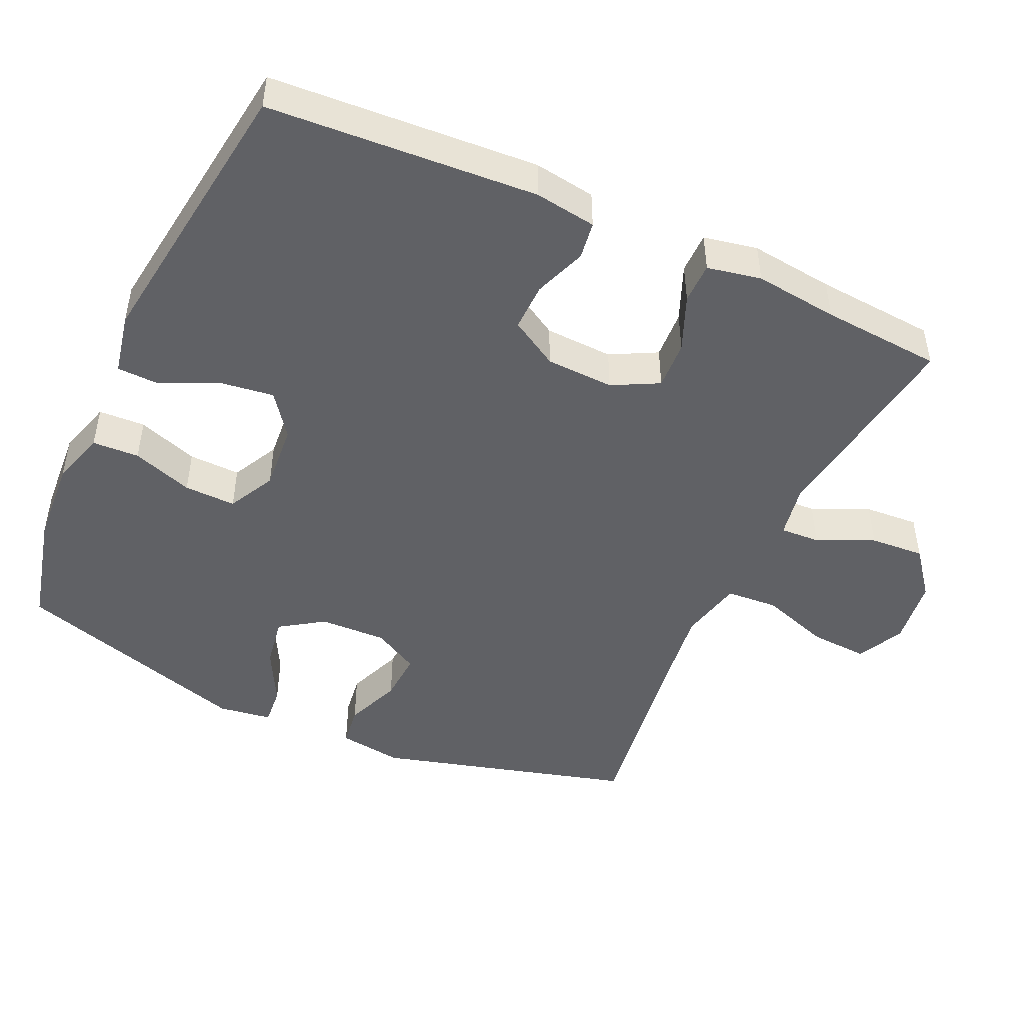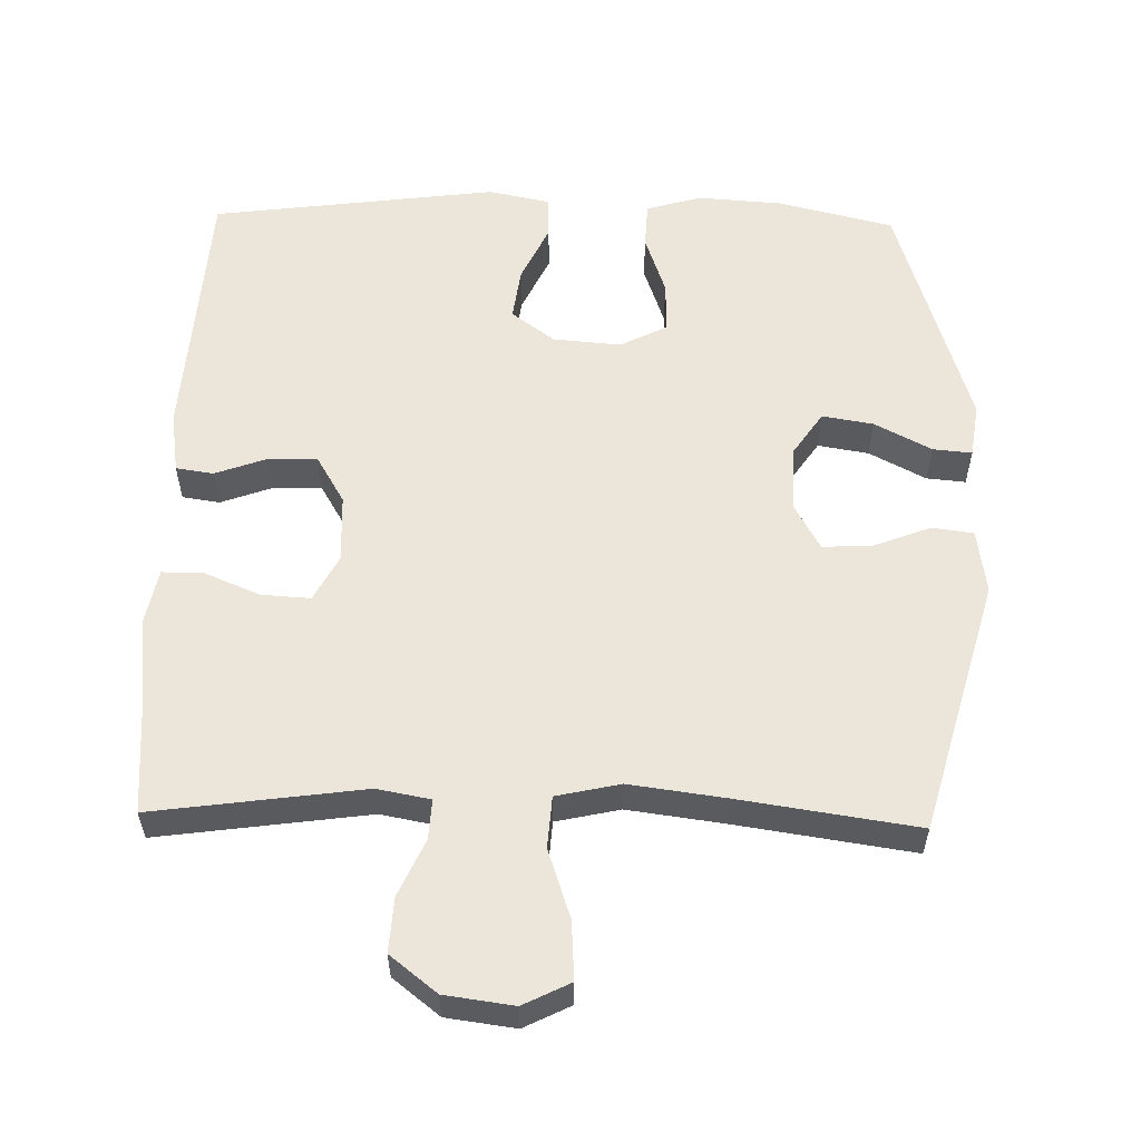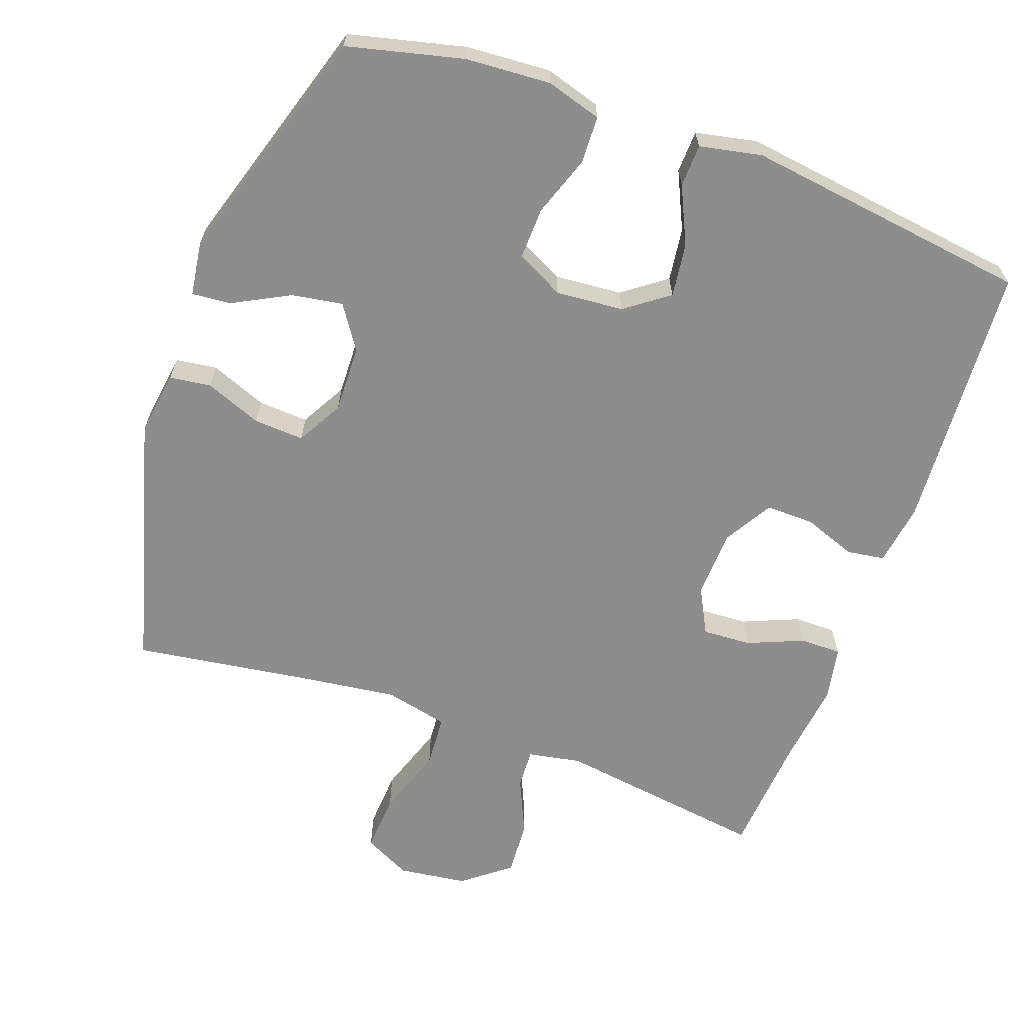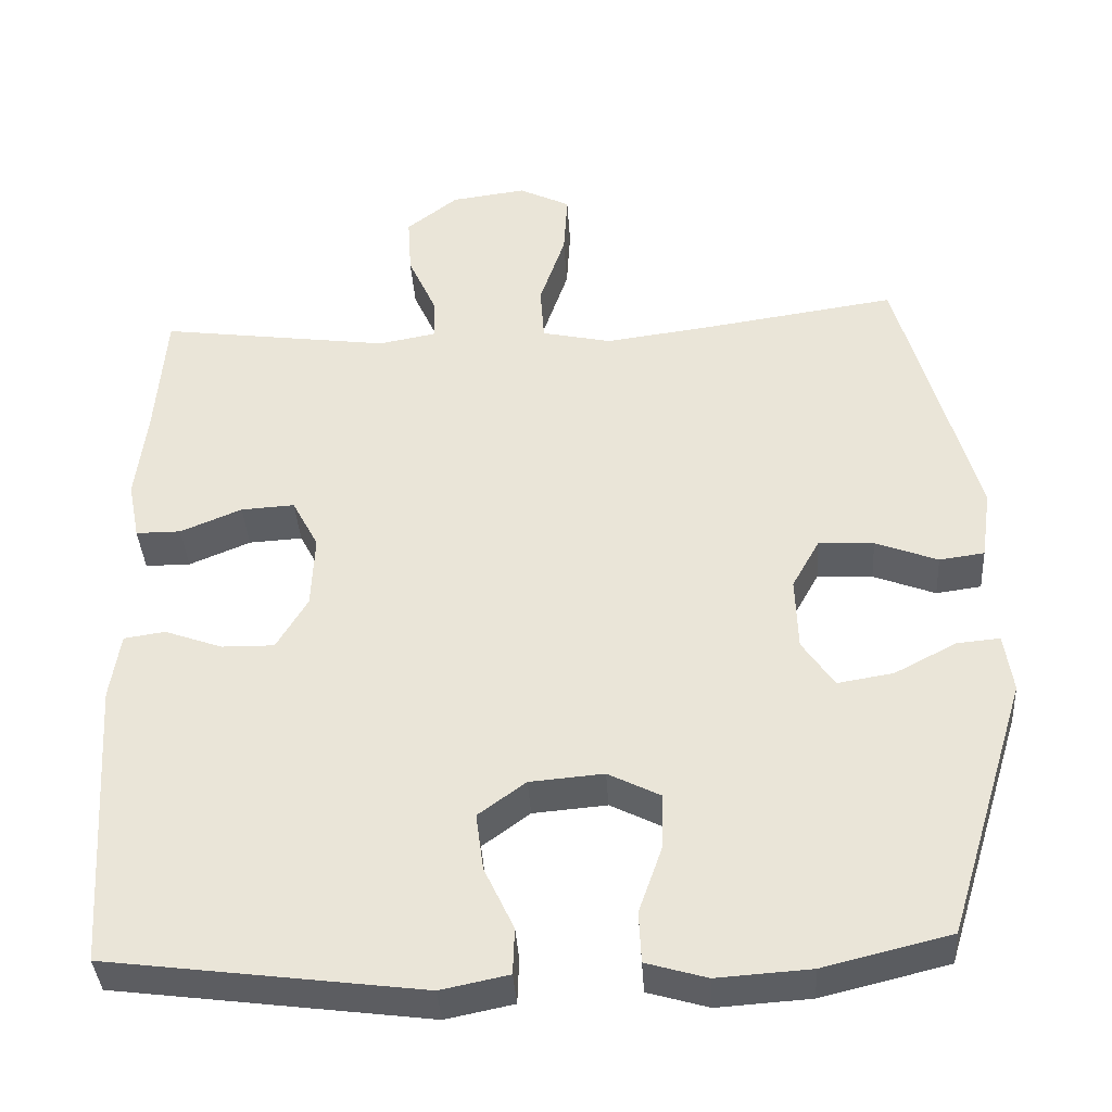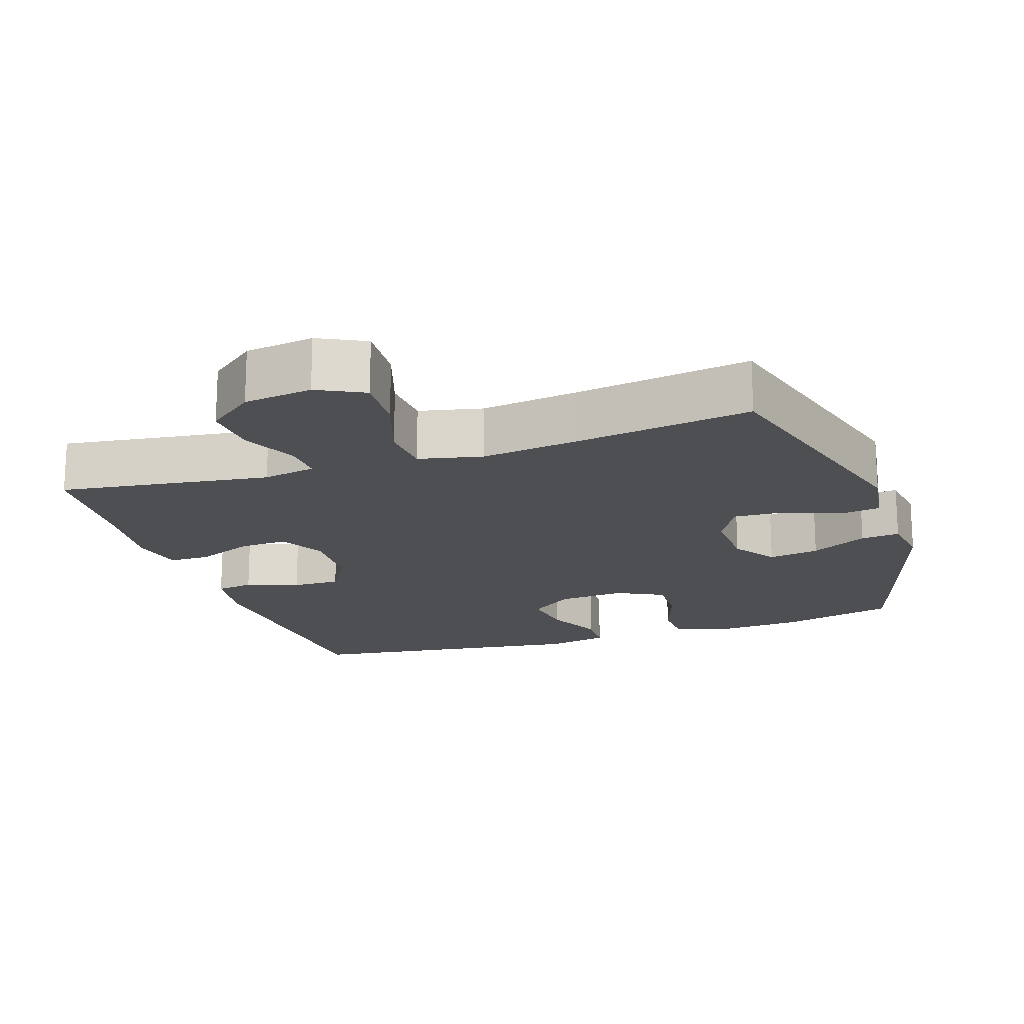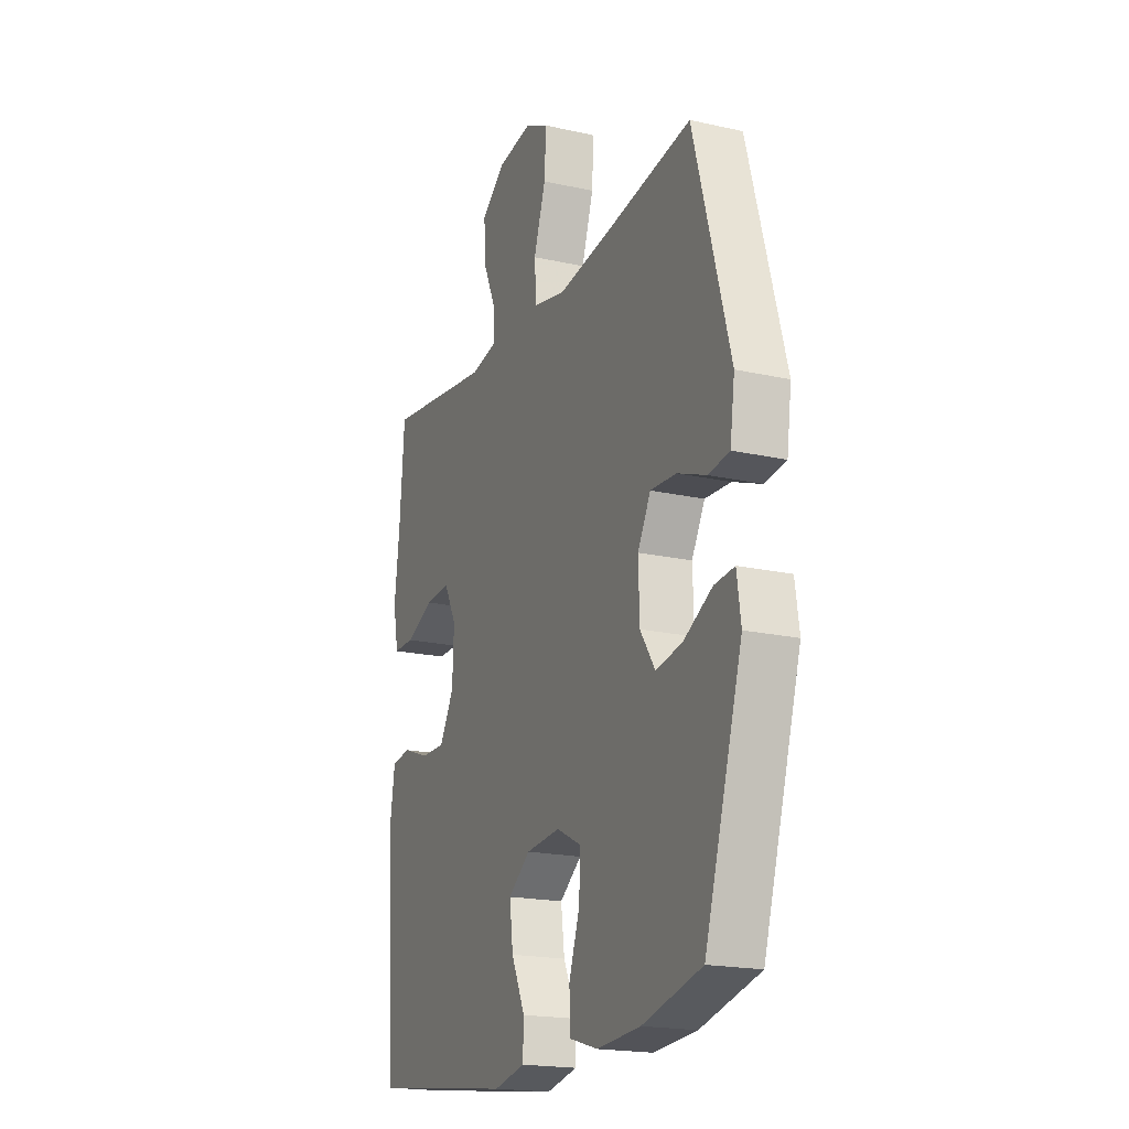
<metadata>
{"format":"obj","ext":"obj","renderer":"f3d","projection":"perspective","resolution":1024,"background":"white","views":[{"elev":-47.2,"azim":-114.7,"up":"+Y"},{"elev":56.8,"azim":1.3,"up":"+Y"},{"elev":-64.6,"azim":160.1,"up":"+Y"},{"elev":-38.3,"azim":3.6,"up":"+Z"},{"elev":-18.0,"azim":18.5,"up":"+Y"},{"elev":-19.3,"azim":67.1,"up":"+Z"}]}
</metadata>
<code>
v 0.5 0.07 0.5
v 0.6 0.07 0.14
v 0.587 0.07 0.049
v 0.529 0.07 0.041
v 0.449 0.07 0.072
v 0.378 0.07 0.076
v 0.342 0.07 0.011
v 0.345 0.07 -0.084
v 0.386 0.07 -0.145
v 0.458 0.07 -0.133
v 0.538 0.07 -0.091
v 0.593 0.07 -0.086
v 0.604 0.07 -0.162
v 0.5 0.07 -0.5
v 0.337 0.07 -0.54
v 0.217 0.07 -0.548
v 0.139 0.07 -0.525
v 0.136 0.07 -0.459
v 0.166 0.07 -0.373
v 0.168 0.07 -0.3
v 0.101 0.07 -0.266
v 0.006 0.07 -0.274
v -0.055 0.07 -0.319
v -0.045 0.07 -0.394
v -0.007 0.07 -0.475
v -0.009 0.07 -0.535
v -0.096 0.07 -0.553
v -0.5 0.07 -0.5
v -0.524 0.07 -0.122
v -0.511 0.07 -0.035
v -0.458 0.07 -0.027
v -0.384 0.07 -0.054
v -0.316 0.07 -0.055
v -0.276 0.07 0.013
v -0.272 0.07 0.109
v -0.306 0.07 0.174
v -0.375 0.07 0.17
v -0.454 0.07 0.137
v -0.512 0.07 0.137
v -0.527 0.07 0.213
v -0.513 0.07 0.331
v -0.5 0.07 0.5
v -0.203 0.07 0.459
v -0.128 0.07 0.473
v -0.131 0.07 0.529
v -0.167 0.07 0.609
v -0.172 0.07 0.686
v -0.106 0.07 0.738
v -0.009 0.07 0.751
v 0.057 0.07 0.718
v 0.052 0.07 0.636
v 0.019 0.07 0.538
v 0.024 0.07 0.465
v 0.114 0.07 0.445
v 0.25 0.07 0.463
v 0.5 0 0.5
v 0.6 0 0.14
v 0.587 0 0.049
v 0.529 0 0.041
v 0.449 0 0.072
v 0.378 0 0.076
v 0.342 0 0.011
v 0.345 0 -0.084
v 0.386 0 -0.145
v 0.458 0 -0.133
v 0.538 0 -0.091
v 0.593 0 -0.086
v 0.604 0 -0.162
v 0.5 0 -0.5
v 0.337 0 -0.54
v 0.217 0 -0.548
v 0.139 0 -0.525
v 0.136 0 -0.459
v 0.166 0 -0.373
v 0.168 0 -0.3
v 0.101 0 -0.266
v 0.006 0 -0.274
v -0.055 0 -0.319
v -0.045 0 -0.394
v -0.007 0 -0.475
v -0.009 0 -0.535
v -0.096 0 -0.553
v -0.5 0 -0.5
v -0.524 0 -0.122
v -0.511 0 -0.035
v -0.458 0 -0.027
v -0.384 0 -0.054
v -0.316 0 -0.055
v -0.276 0 0.013
v -0.272 0 0.109
v -0.306 0 0.174
v -0.375 0 0.17
v -0.454 0 0.137
v -0.512 0 0.137
v -0.527 0 0.213
v -0.513 0 0.331
v -0.5 0 0.5
v -0.203 0 0.459
v -0.128 0 0.473
v -0.131 0 0.529
v -0.167 0 0.609
v -0.172 0 0.686
v -0.106 0 0.738
v -0.009 0 0.751
v 0.057 0 0.718
v 0.052 0 0.636
v 0.019 0 0.538
v 0.024 0 0.465
v 0.114 0 0.445
v 0.25 0 0.463
f 50 51 52
f 49 50 52
f 48 49 52
f 47 48 52
f 46 47 52
f 45 46 52
f 44 45 52 53
f 43 44 53 54
f 41 42 43
f 41 43 54
f 40 41 54
f 39 40 54
f 38 39 54
f 37 38 54
f 30 31 32
f 29 30 32
f 28 29 32
f 27 28 32
f 26 27 32
f 25 26 32
f 24 25 32
f 23 24 32 33
f 22 23 33 34
f 17 18 19
f 16 17 19
f 15 16 19
f 14 15 19
f 13 14 19
f 12 13 19
f 11 12 19
f 10 11 19
f 9 10 19 20
f 8 9 20 21
f 3 4 5
f 2 3 5
f 1 2 5
f 55 1 5
f 55 5 6
f 36 37 54 55
f 55 6 7
f 36 55 7
f 35 36 7
f 22 34 35
f 21 22 35
f 8 21 35
f 7 8 35
f 107 106 105
f 107 105 104
f 107 104 103
f 107 103 102
f 107 102 101
f 107 101 100
f 108 107 100 99
f 109 108 99 98
f 98 97 96
f 109 98 96
f 109 96 95
f 109 95 94
f 109 94 93
f 109 93 92
f 87 86 85
f 87 85 84
f 87 84 83
f 87 83 82
f 87 82 81
f 87 81 80
f 87 80 79
f 88 87 79 78
f 89 88 78 77
f 74 73 72
f 74 72 71
f 74 71 70
f 74 70 69
f 74 69 68
f 74 68 67
f 74 67 66
f 74 66 65
f 75 74 65 64
f 76 75 64 63
f 60 59 58
f 60 58 57
f 60 57 56
f 60 56 110
f 61 60 110
f 110 109 92 91
f 62 61 110
f 62 110 91
f 62 91 90
f 90 89 77
f 90 77 76
f 90 76 63
f 90 63 62
f 1 56 57 2
f 2 57 58 3
f 3 58 59 4
f 4 59 60 5
f 5 60 61 6
f 6 61 62 7
f 7 62 63 8
f 8 63 64 9
f 9 64 65 10
f 10 65 66 11
f 11 66 67 12
f 12 67 68 13
f 13 68 69 14
f 14 69 70 15
f 15 70 71 16
f 16 71 72 17
f 17 72 73 18
f 18 73 74 19
f 19 74 75 20
f 20 75 76 21
f 21 76 77 22
f 22 77 78 23
f 23 78 79 24
f 24 79 80 25
f 25 80 81 26
f 26 81 82 27
f 27 82 83 28
f 28 83 84 29
f 29 84 85 30
f 30 85 86 31
f 31 86 87 32
f 32 87 88 33
f 33 88 89 34
f 34 89 90 35
f 35 90 91 36
f 36 91 92 37
f 37 92 93 38
f 38 93 94 39
f 39 94 95 40
f 40 95 96 41
f 41 96 97 42
f 42 97 98 43
f 43 98 99 44
f 44 99 100 45
f 45 100 101 46
f 46 101 102 47
f 47 102 103 48
f 48 103 104 49
f 49 104 105 50
f 50 105 106 51
f 51 106 107 52
f 52 107 108 53
f 53 108 109 54
f 54 109 110 55
f 55 110 56 1

</code>
